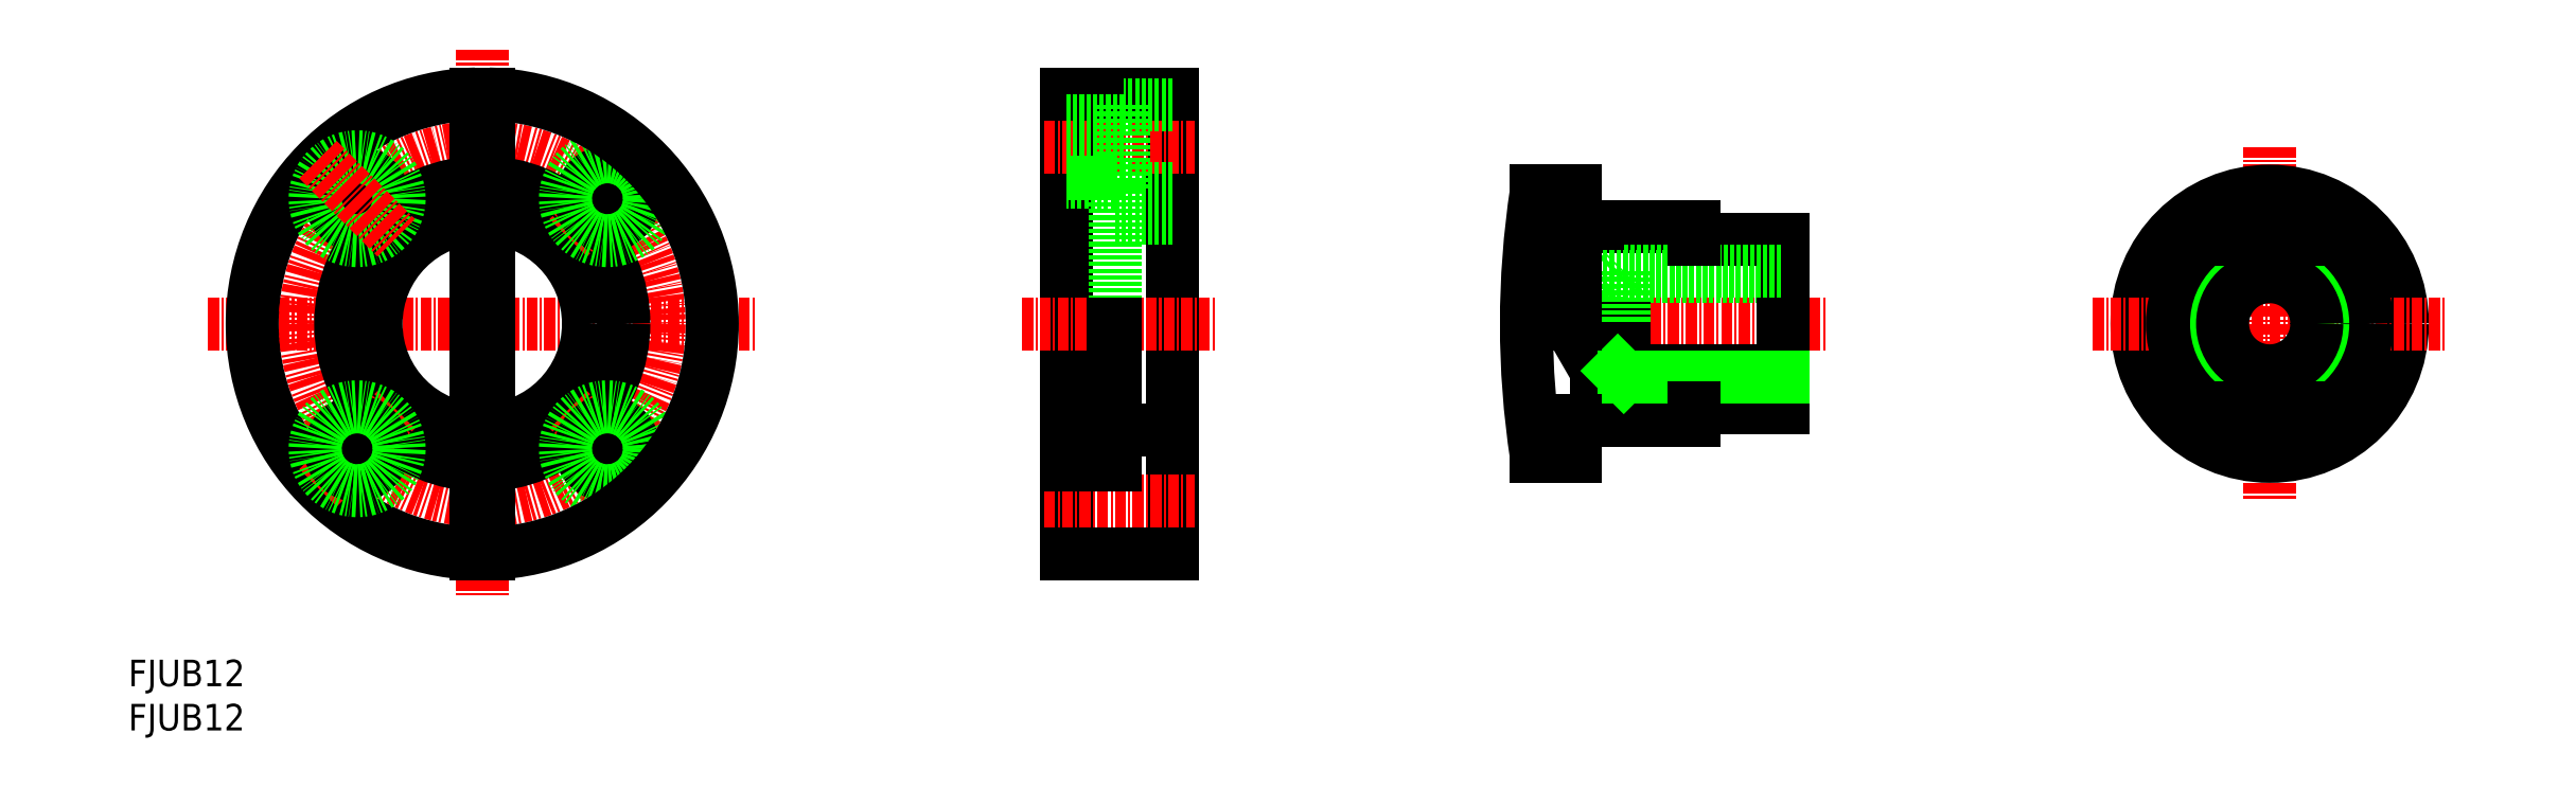
<metadata>
{"format":"dxf","ext":"dxf","renderer":"ezdxf+matplotlib","layout":"modelspace","background":"white","min_lineweight":24,"dpi":150}
</metadata>
<code>
0
SECTION
2
ENTITIES
0
INSERT
8
0
2
*U18
10
0
20
0
30
0
0
INSERT
8
0
2
*U19
10
0
20
0
30
0
0
LINE
8
CENTER
10
40
20
77
30
0
11
40
21
15
31
0
0
LINE
8
CENTER
10
9
20
46
30
0
11
71
21
46
31
0
0
CIRCLE
8
0
10
40
20
46
30
0
40
12
0
ARC
8
0
10
40
20
46
30
0
40
26
50
91.65
51
268.3
0
CIRCLE
8
CENTER
10
40
20
46
30
0
40
20
0
CIRCLE
8
0
10
40
20
46
30
0
40
16
0
CIRCLE
8
0
10
25.86
20
60.14
30
0
40
3
0
CIRCLE
8
0
10
25.86
20
60.14
30
0
40
4.75
0
LINE
8
CENTER
10
21.44
20
64.56
30
0
11
30.28
21
55.72
31
0
0
LINE
8
CENTER
10
21.44
20
27.44
30
0
11
30.28
21
36.28
31
0
0
CIRCLE
8
0
10
25.86
20
31.86
30
0
40
3
0
CIRCLE
8
0
10
25.86
20
31.86
30
0
40
4.75
0
LINE
8
CENTER
10
58.56
20
27.44
30
0
11
49.72
21
36.28
31
0
0
CIRCLE
8
0
10
54.14
20
31.86
30
0
40
3
0
CIRCLE
8
0
10
54.14
20
31.86
30
0
40
4.75
0
LINE
8
CENTER
10
58.56
20
64.56
30
0
11
49.72
21
55.72
31
0
0
CIRCLE
8
0
10
54.14
20
60.14
30
0
40
3
0
CIRCLE
8
0
10
54.14
20
60.14
30
0
40
4.75
0
LINE
8
0
10
40.75
20
20.01
30
0
11
40.75
21
71.99
31
0
0
LINE
8
0
10
39.25
20
20.01
30
0
11
39.25
21
71.99
31
0
0
ARC
8
0
10
40
20
46
30
0
40
26
50
271.7
51
88.35
0
LINE
8
0
10
118
20
72
30
0
11
118
21
20
31
0
0
LINE
8
0
10
106
20
72
30
0
11
106
21
20
31
0
0
LINE
8
CENTER
10
101
20
46
30
0
11
123
21
46
31
0
0
LINE
8
0
10
106
20
20
30
0
11
118
21
20
31
0
0
LINE
8
CENTER
10
103.5
20
66
30
0
11
120.5
21
66
31
0
0
LINE
8
0
10
106
20
72
30
0
11
118
21
72
31
0
0
LINE
8
CENTER
10
103.5
20
26
30
0
11
120.5
21
26
31
0
0
LINE
8
0
10
112.5
20
69
30
0
11
106
21
69
31
0
0
LINE
8
0
10
112.5
20
63
30
0
11
106
21
63
31
0
0
LINE
8
0
10
118
20
70.75
30
0
11
112.5
21
70.75
31
0
0
LINE
8
0
10
118
20
61.25
30
0
11
112.5
21
61.25
31
0
0
LINE
8
0
10
112.5
20
61.25
30
0
11
112.5
21
70.75
31
0
0
LINE
8
0
10
111.5
20
62
30
0
11
106
21
62
31
0
0
LINE
8
0
10
106
20
30
30
0
11
111.5
21
30
31
0
0
LINE
8
0
10
118
20
58
30
0
11
111.5
21
58
31
0
0
LINE
8
0
10
111.5
20
34
30
0
11
118
21
34
31
0
0
LINE
8
0
10
111.5
20
62
30
0
11
111.5
21
46
31
0
0
LINE
8
0
10
111.5
20
46
30
0
11
111.5
21
30
31
0
0
LINE
8
CENTER
10
242
20
66
30
0
11
242
21
26
31
0
0
CIRCLE
8
0
10
242
20
46
30
0
40
15
0
LINE
8
CENTER
10
222
20
46
30
0
11
262
21
46
31
0
0
LINE
8
CENTER
10
156
20
46
30
0
11
192
21
46
31
0
0
LINE
8
0
10
163.5
20
57
30
0
11
177
21
57
31
0
0
LINE
8
0
10
163.5
20
35
30
0
11
177
21
35
31
0
0
LINE
8
0
10
165.9
20
51.32
30
0
11
187
21
51.32
31
0
0
LINE
8
0
10
165.9
20
40.68
30
0
11
187
21
40.68
31
0
0
LINE
8
0
10
162.8
20
46
30
0
11
165.9
21
40.68
31
0
0
LINE
8
0
10
165.9
20
46
30
0
11
165.9
21
40.68
31
0
0
LINE
8
0
10
165.9
20
51.32
30
0
11
165.9
21
46
31
0
0
LINE
8
0
10
162.8
20
46
30
0
11
165.9
21
51.32
31
0
0
LINE
8
0
10
187
20
55.5
30
0
11
187
21
36.5
31
0
0
LINE
8
0
10
169
20
46
30
0
11
169
21
40
31
0
0
LINE
8
0
10
177
20
36.5
30
0
11
187
21
36.5
31
0
0
LINE
8
0
10
169
20
40
30
0
11
187
21
40
31
0
0
LINE
8
0
10
177
20
36.5
30
0
11
177
21
35
31
0
0
LINE
8
0
10
168.3
20
40.68
30
0
11
169
21
40
31
0
0
LINE
8
0
10
177
20
55.5
30
0
11
187
21
55.5
31
0
0
LINE
8
0
10
169
20
52
30
0
11
187
21
52
31
0
0
LINE
8
0
10
169
20
52
30
0
11
169
21
46
31
0
0
LINE
8
0
10
168.3
20
51.32
30
0
11
169
21
52
31
0
0
LINE
8
0
10
177
20
57
30
0
11
177
21
55.5
31
0
0
CIRCLE
8
0
10
242
20
46
30
0
40
11
0
CIRCLE
8
0
10
242
20
46
30
0
40
6
0
CIRCLE
8
0
10
242
20
46
30
0
40
5.324
0
LINE
8
0
10
247.5
20
55.5
30
0
11
236.5
21
55.5
31
0
0
LINE
8
0
10
236.5
20
36.5
30
0
11
247.5
21
36.5
31
0
0
LINE
8
0
10
159.1
20
61
30
0
11
163.5
21
61
31
0
0
LINE
8
0
10
159.1
20
31
30
0
11
163.5
21
31
31
0
0
LINE
8
0
10
163.5
20
31
30
0
11
163.5
21
35
31
0
0
ARC
8
0
10
258
20
46
30
0
40
100
50
171.4
51
188.6
0
LINE
8
0
10
163.5
20
46
30
0
11
163.5
21
61
31
0
0
LINE
8
0
10
159.1
20
61
30
0
11
159.1
21
46
31
0
0
ENDSEC
0
EOF

</code>
